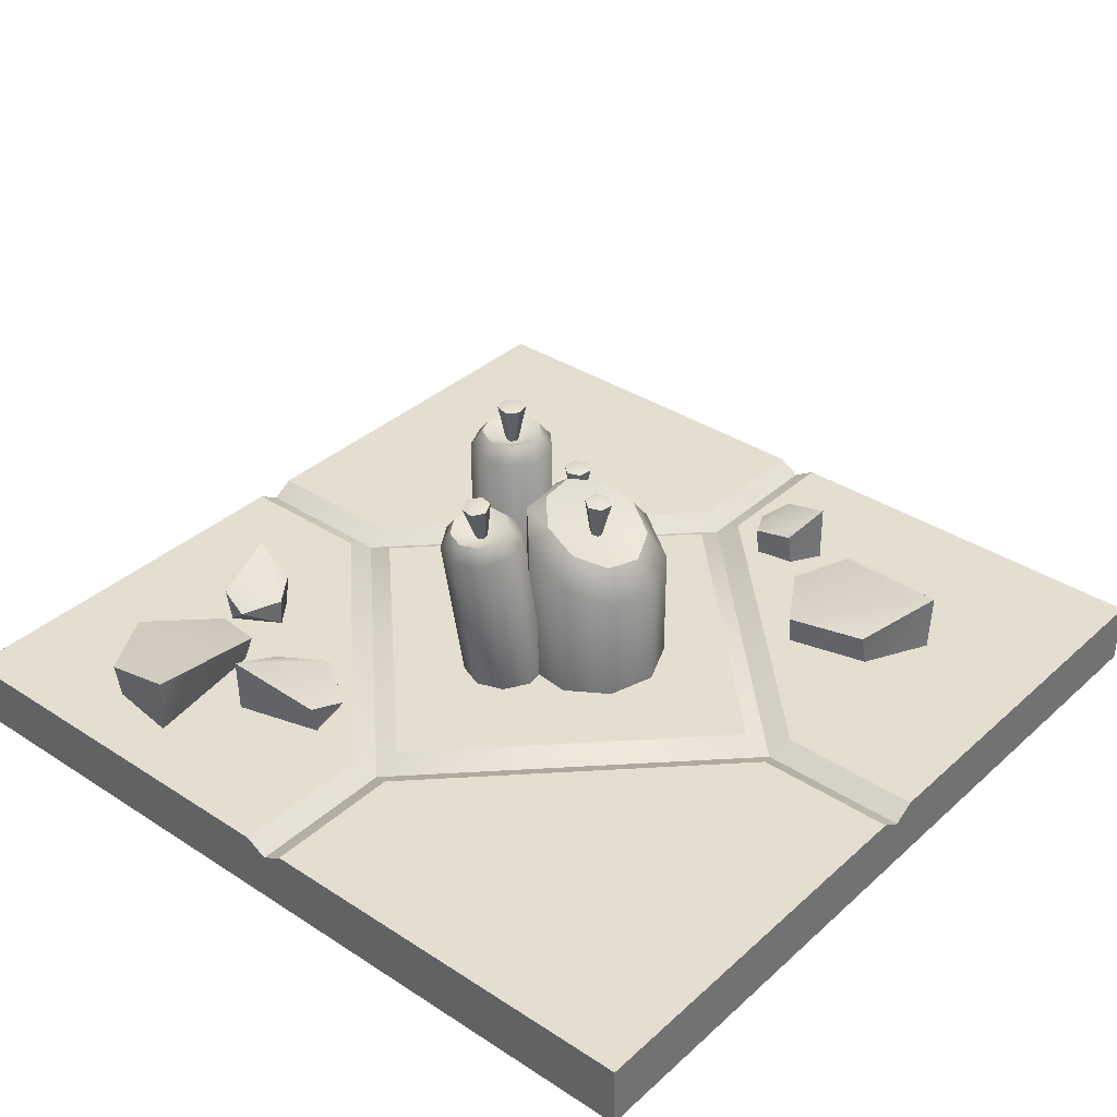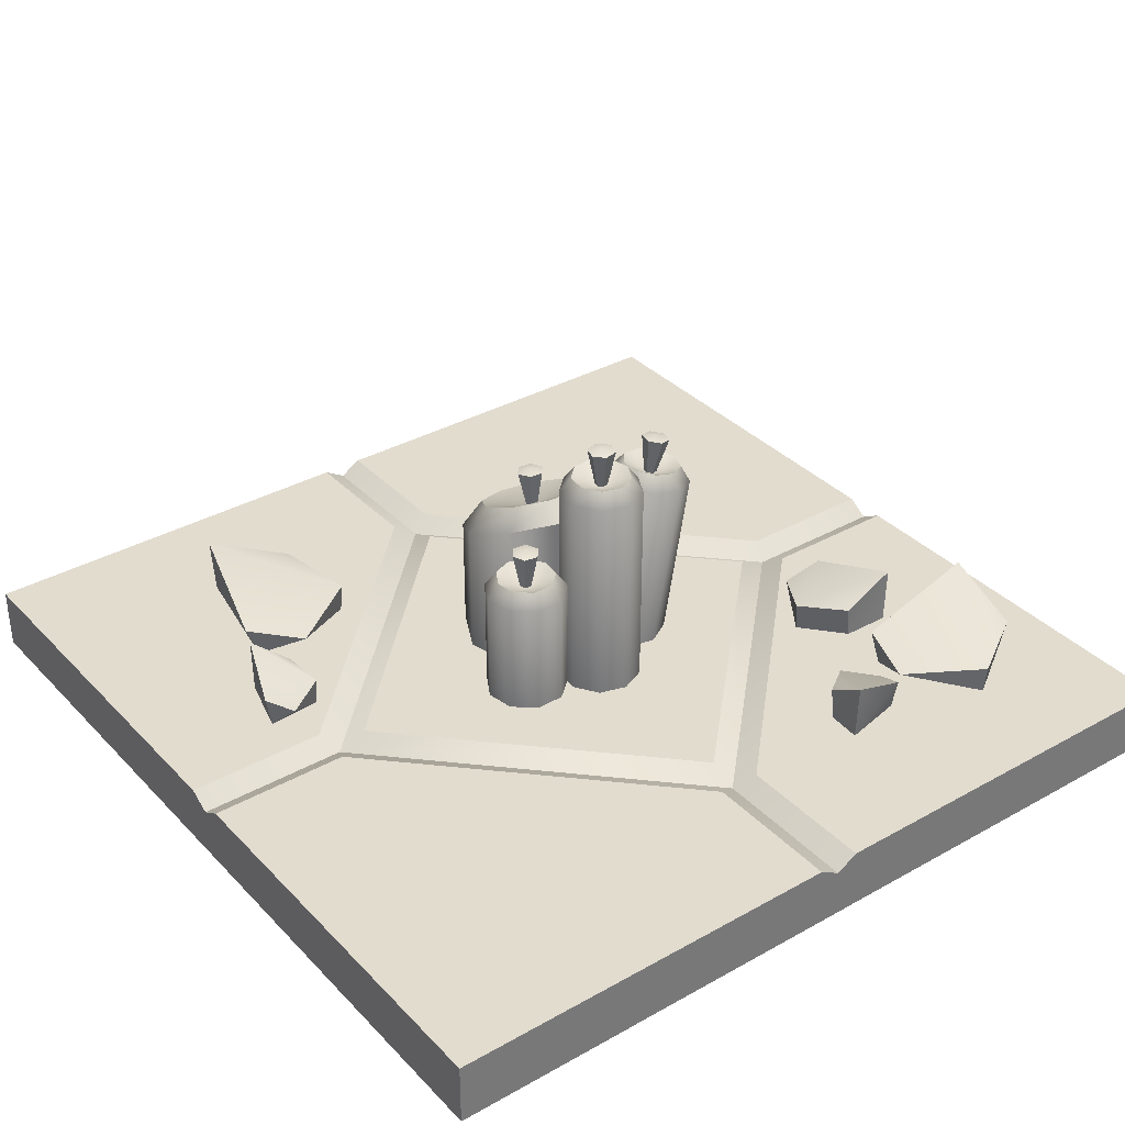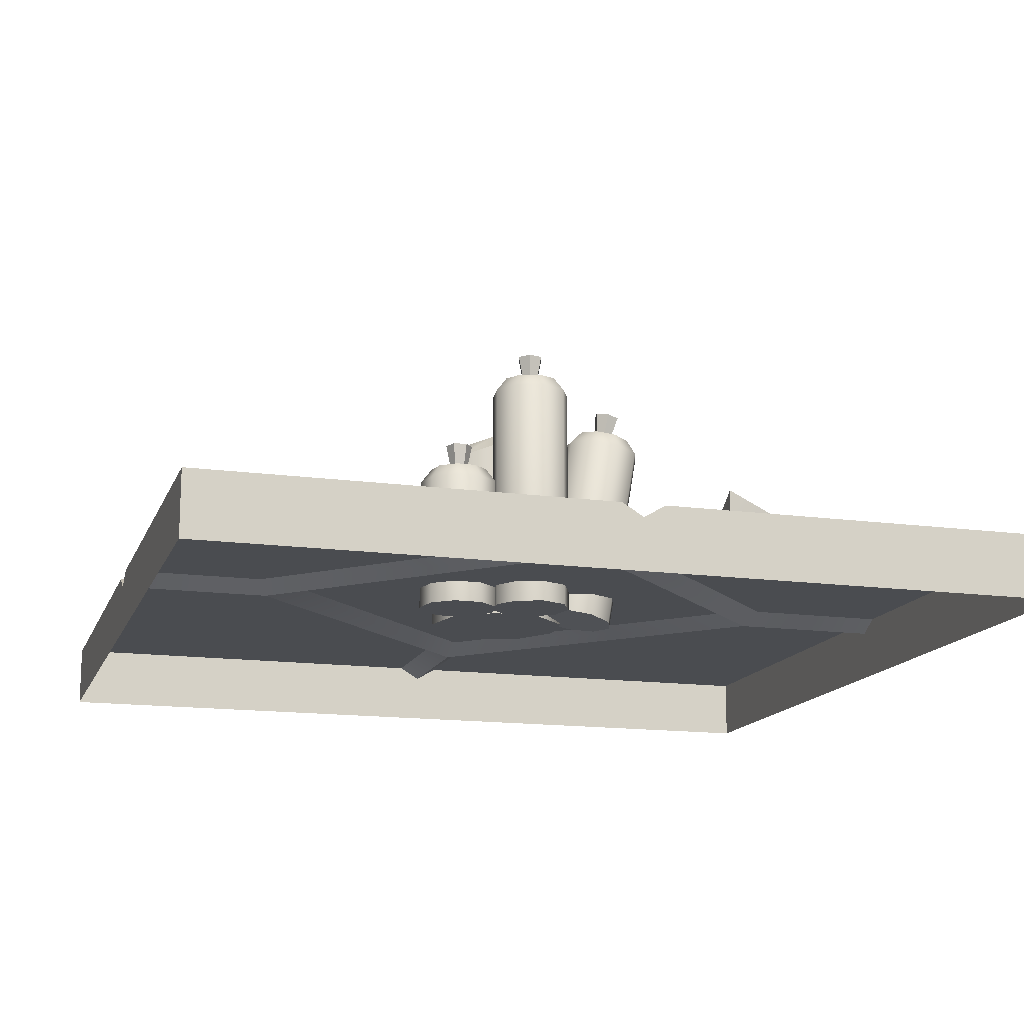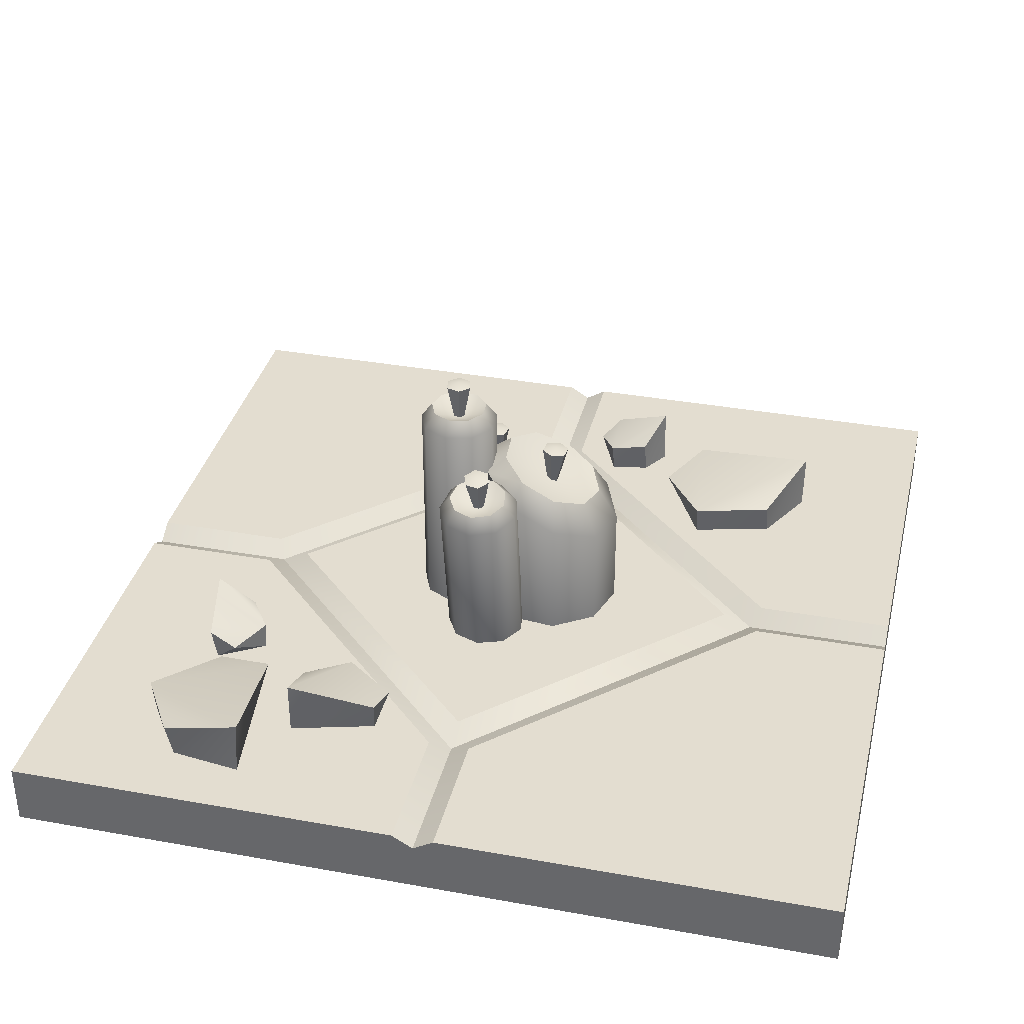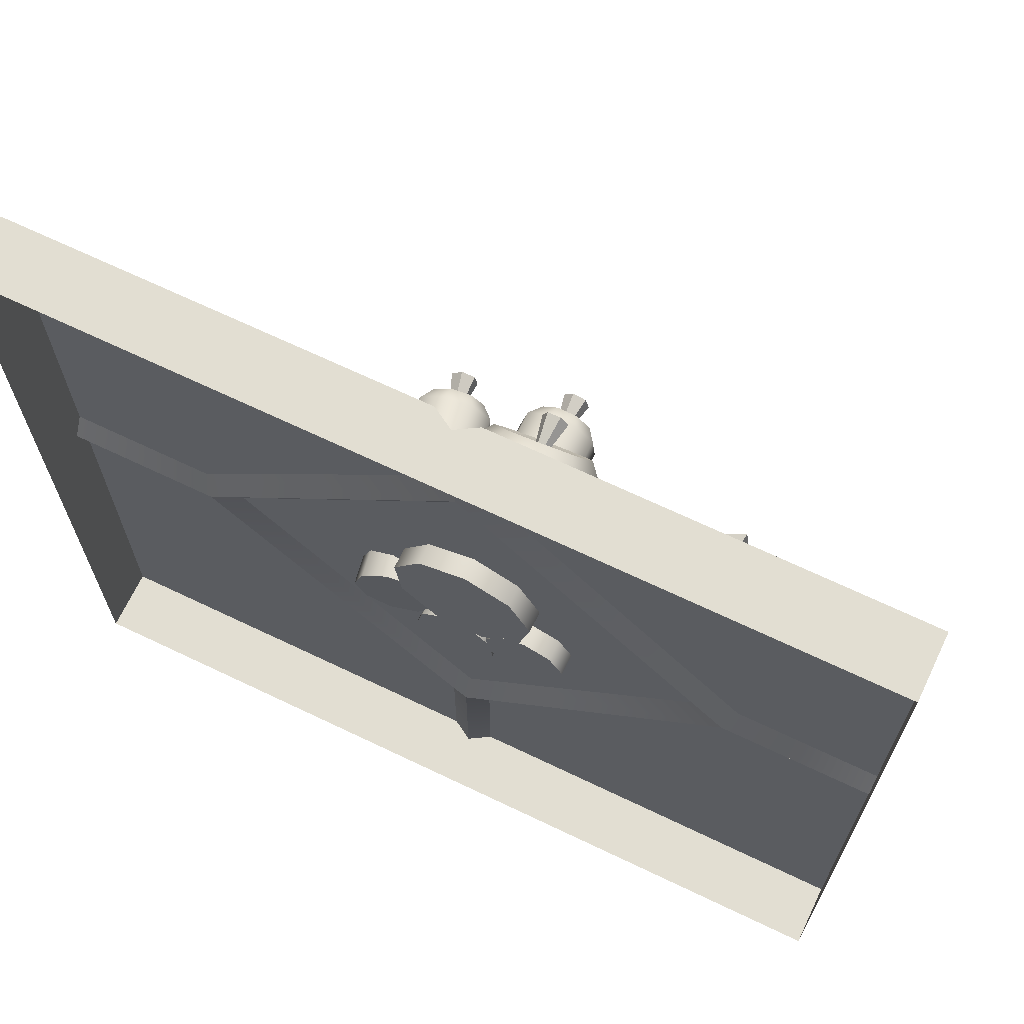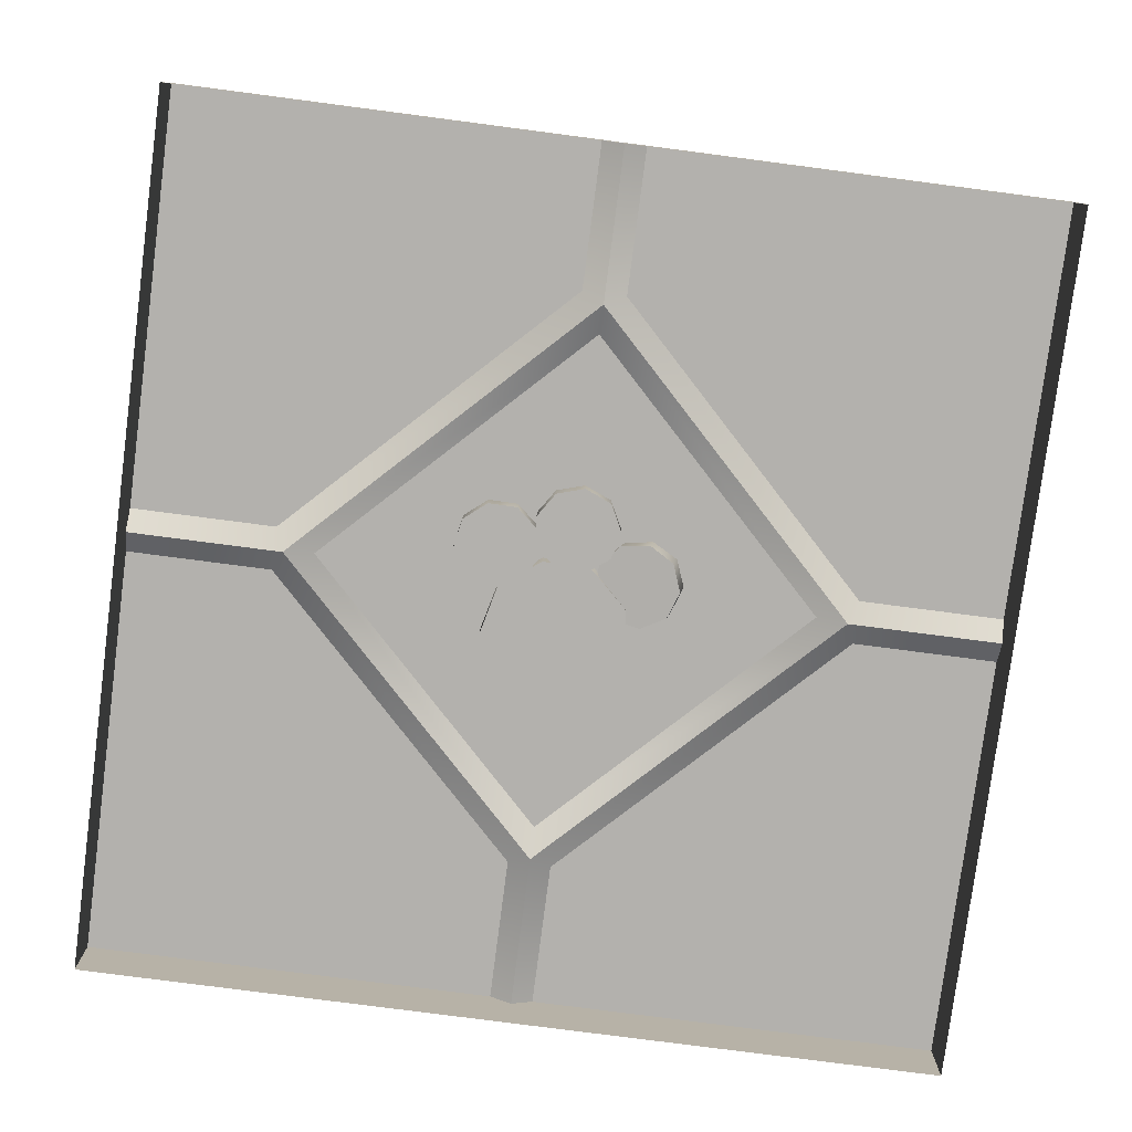
<metadata>
{"format":"obj","ext":"obj","renderer":"f3d","projection":"perspective","resolution":1024,"background":"white","views":[{"elev":35.8,"azim":-49.5,"up":"+Y"},{"elev":34.7,"azim":143.2,"up":"+Y"},{"elev":-14.9,"azim":163.4,"up":"+Y"},{"elev":35.6,"azim":-76.6,"up":"+Y"},{"elev":67.8,"azim":25.6,"up":"+Z"},{"elev":-79.2,"azim":172.6,"up":"+Y"}]}
</metadata>
<code>
o floor_tile_small_decorated
v 1 0.05 -1
v -1 0.05 -1
v -1 0.05 1
v 1 0.05 1
v 0.05 0.05 -0.6672
v -0.05 0.05 -0.6672
v 0 0.05 -0.5757
v 0 0.02 -0.6446
v 0.6672 0.05 -0.05
v 0.5757 0.05 0
v 0.6672 0.05 0.05
v 0.6446 0.02 0
v 0.05 0.05 0.6672
v 0 0.05 0.5757
v -0.05 0.05 0.6672
v -0 0.02 0.6446
v -0.6672 0.05 -0.05
v -0.6672 0.05 0.05
v -0.5757 0.05 0
v -0.6446 0.02 0
v -0.05 0.05 -1
v 0.05 0.05 -1
v 0 0.02 -1
v 1 0.05 -0.05
v 1 0.05 0.05
v 1 0.02 0
v 0.05 0.05 1
v -0.05 0.05 1
v 0 0.02 1
v -1 0.05 0.05
v -1 0.05 -0.05
v -1 0.02 0
v 1 -0.1 -1
v -1 -0.1 -1
v -1 -0.1 1
v 1 -0.1 1
v -0.1581 0 -0.0286
v -0.3104 0.4457 -0.09269
v -0.2528 0.4556 -0.1257
v -0.1878 0.4667 -0.1135
v -0.1458 0.474 -0.0617
v -0.1464 0.474 0.005388
v -0.1893 0.4666 0.0564
v -0.2546 0.4554 0.06746
v -0.3115 0.4456 0.0334
v -0.3336 0.4418 -0.02985
v -0.238 0.4648 -0.02899
v -0.2544 0.4914 -0.09877
v -0.2959 0.4842 -0.07496
v -0.2075 0.4994 -0.08995
v -0.1772 0.5047 -0.05261
v -0.1776 0.5046 -0.004225
v -0.2086 0.4993 0.03256
v -0.2557 0.4913 0.04054
v -0.2967 0.4842 0.01597
v -0.3126 0.4814 -0.02964
v -0.2316 -0.01269 -0.09231
v -0.174 -0.002819 -0.1253
v -0.109 0.008371 -0.1131
v -0.06696 0.01564 -0.06132
v -0.06756 0.0156 0.005772
v -0.1105 0.008252 0.05678
v -0.1757 -0.002954 0.06784
v -0.2327 -0.01278 0.03378
v -0.2548 -0.01662 -0.02947
v -0.2269 0.4002 -0.02893
v -0.2788 0.5532 -0.05063
v -0.248 0.5585 -0.06171
v -0.2231 0.5628 -0.04014
v -0.2291 0.5618 -0.007493
v -0.2599 0.5565 0.003586
v -0.2848 0.5522 -0.01799
v -0.2552 0.5647 -0.02907
v 0.01222 -0 0.1052
v 0.1809 0.3754 0.1243
v 0.1291 0.3264 0.2283
v 0.02268 0.3003 0.2746
v -0.08868 0.3093 0.2417
v -0.1528 0.3493 0.1449
v -0.1397 0.4015 0.02953
v -0.05555 0.4415 -0.05045
v 0.06035 0.4505 -0.05761
v 0.1537 0.4244 0.01142
v 0.01222 0.4049 0.1052
v 0.09654 0.3986 0.194
v 0.1339 0.4339 0.119
v 0.01976 0.3797 0.2274
v -0.06055 0.3863 0.2036
v -0.1068 0.4151 0.1338
v -0.09737 0.4527 0.05063
v -0.03665 0.4816 -0.007048
v 0.04693 0.4881 -0.01221
v 0.1143 0.4693 0.03757
v 0.1809 -0 0.1243
v 0.1291 -0 0.2283
v 0.02268 -0 0.2746
v -0.08868 -0 0.2417
v -0.1528 -0 0.1449
v -0.1397 -0 0.02953
v -0.05555 0 -0.05045
v 0.06035 0 -0.05761
v 0.1537 -0 0.01142
v 0.01274 0.3351 0.1006
v 0.0444 0.4943 0.1161
v 0.02467 0.4922 0.1427
v -0.00832 0.4922 0.139
v -0.02159 0.4943 0.1086
v -0.001858 0.4964 0.08201
v 0.03114 0.4964 0.08575
v 0.01135 0.5015 0.1129
v -0.008541 0 -0.136
v -0.0757 0.5651 -0.2075
v -0.01403 0.5651 -0.2339
v 0.0502 0.5651 -0.2145
v 0.08695 0.5651 -0.1584
v 0.07902 0.5651 -0.09177
v 0.03011 0.5651 -0.04584
v -0.03687 0.5651 -0.04208
v -0.09061 0.5651 -0.08226
v -0.1059 0.5651 -0.1476
v -0.008541 0.5716 -0.136
v -0.0125 0.6006 -0.2066
v -0.05697 0.6006 -0.1875
v 0.03382 0.6006 -0.1926
v 0.06032 0.6006 -0.1521
v 0.0546 0.6006 -0.1041
v 0.01933 0.6006 -0.07098
v -0.02897 0.6006 -0.06827
v -0.06772 0.6006 -0.09724
v -0.07878 0.6006 -0.1443
v -0.0757 0 -0.2075
v -0.01403 0 -0.2339
v 0.0502 0 -0.2145
v 0.08695 0 -0.1584
v 0.07902 0 -0.09177
v 0.03011 0 -0.04584
v -0.03687 0 -0.04208
v -0.09061 0 -0.08226
v -0.1059 0 -0.1476
v -0.008541 0.5061 -0.136
v -0.03128 0.6657 -0.1602
v 0.001051 0.6657 -0.1678
v 0.02379 0.6657 -0.1436
v 0.01419 0.6657 -0.1118
v -0.01813 0.6657 -0.1042
v -0.04087 0.6657 -0.1284
v -0.008541 0.673 -0.136
v 0.1666 0 -0.08099
v 0.1319 0.3271 -0.1727
v 0.199 0.3271 -0.1736
v 0.2509 0.3271 -0.1311
v 0.2634 0.3271 -0.06517
v 0.2306 0.3271 -0.006649
v 0.1678 0.3271 0.01709
v 0.1045 0.3271 -0.005064
v 0.07024 0.3271 -0.06274
v 0.08106 0.3271 -0.129
v 0.1666 0.3336 -0.08099
v 0.19 0.3626 -0.1478
v 0.1416 0.3626 -0.1471
v 0.2274 0.3626 -0.1171
v 0.2364 0.3626 -0.06958
v 0.2128 0.3626 -0.02738
v 0.1675 0.3626 -0.01026
v 0.1218 0.3626 -0.02624
v 0.09712 0.3626 -0.06783
v 0.1049 0.3626 -0.1156
v 0.1319 0 -0.1727
v 0.199 0 -0.1736
v 0.2509 0 -0.1311
v 0.2634 0 -0.06517
v 0.2306 0 -0.006649
v 0.1678 -0 0.01709
v 0.1045 0 -0.005064
v 0.07024 0 -0.06274
v 0.08106 0 -0.129
v 0.1666 0.2681 -0.08099
v 0.1549 0.4277 -0.112
v 0.1876 0.4277 -0.1067
v 0.1994 0.4277 -0.07563
v 0.1784 0.4277 -0.04993
v 0.1456 0.4277 -0.05529
v 0.1338 0.4277 -0.08634
v 0.1666 0.435 -0.08099
v 0.5259 0.09676 0.3314
v 0.6173 0.05 0.4048
v 0.6442 0.1254 0.4094
v 0.5586 0.05 0.7092
v 0.4066 0.05 0.6309
v 0.3583 0.05 0.4421
v 0.3904 0.1264 0.6282
v 0.567 0.1854 0.7106
v 0.352 0.1172 0.441
v 0.6922 0.0938 0.109
v 0.7337 0.05 0.1485
v 0.7461 0.1238 0.1493
v 0.6955 0.05 0.292
v 0.6254 0.05 0.2496
v 0.6086 0.05 0.1577
v 0.6175 0.1273 0.2454
v 0.699 0.1879 0.2889
v 0.6054 0.1153 0.155
v -0.5641 0.09676 -0.1798
v -0.6402 0.05 -0.1963
v -0.6576 0.1254 -0.191
v -0.6959 0.05 -0.3947
v -0.5822 0.05 -0.3934
v -0.4973 0.05 -0.2955
v -0.5717 0.1264 -0.3966
v -0.7013 0.1854 -0.3931
v -0.4932 0.1172 -0.2967
v -0.4846 0.09676 -0.61
v -0.4698 0.05 -0.6642
v -0.4729 0.1254 -0.6769
v -0.3248 0.05 -0.6964
v -0.3302 0.05 -0.6147
v -0.404 0.05 -0.5574
v -0.3283 0.1264 -0.607
v -0.3258 0.1854 -0.7004
v -0.4033 0.1172 -0.5544
v -0.5241 0.09676 -0.6314
v -0.5628 0.05 -0.5207
v -0.5582 0.1254 -0.4938
v -0.8694 0.05 -0.4744
v -0.8464 0.05 -0.6439
v -0.6844 0.05 -0.7525
v -0.8492 0.1264 -0.6601
v -0.8679 0.1854 -0.4661
v -0.6855 0.1172 -0.7588
f 25 27 4
f 28 30 3
f 31 21 2
f 7 19 14 10
f 7 10 12 8
f 8 12 9 5
f 13 11 12 16
f 16 12 10 14
f 19 7 8 20
f 20 8 6 17
f 18 15 16 20
f 20 16 14 19
f 21 6 8 23
f 23 8 5 22
f 11 25 26 12
f 12 26 24 9
f 15 28 29 16
f 16 29 27 13
f 30 18 20 32
f 32 20 17 31
f 22 24 1
f 30 32 35 3
f 27 29 36 4
f 32 34 35
f 28 3 35 29
f 24 26 33 1
f 29 35 36
f 26 25 4 36
f 21 23 34 2
f 23 22 1 33
f 32 31 2 34
f 26 36 33
f 5 9 24 22
f 11 13 27 25
f 15 18 30 28
f 17 6 21 31
f 23 33 34
f 57 38 39 58
f 58 39 40 59
f 59 40 41 60
f 60 41 42 61
f 61 42 43 62
f 62 43 44 63
f 40 39 48 50
f 63 44 45 64
f 64 45 46 65
f 38 46 56 49
f 46 45 55 56
f 45 44 54 55
f 44 43 53 54
f 43 42 52 53
f 42 41 51 52
f 39 38 49 48
f 41 40 50 51
f 47 48 49
f 47 50 48
f 47 51 50
f 47 52 51
f 47 53 52
f 47 54 53
f 47 55 54
f 47 56 55
f 47 49 56
f 37 57 58
f 37 58 59
f 37 59 60
f 37 60 61
f 37 61 62
f 37 62 63
f 37 63 64
f 37 64 65
f 37 65 57
f 66 67 68
f 66 68 69
f 66 69 70
f 66 70 71
f 72 71 73
f 66 71 72
f 66 72 67
f 71 70 73
f 70 69 73
f 68 67 73
f 67 72 73
f 69 68 73
f 65 46 38 57
f 94 75 76 95
f 95 76 77 96
f 96 77 78 97
f 97 78 79 98
f 98 79 80 99
f 99 80 81 100
f 77 76 85 87
f 100 81 82 101
f 101 82 83 102
f 75 83 93 86
f 83 82 92 93
f 82 81 91 92
f 81 80 90 91
f 80 79 89 90
f 79 78 88 89
f 76 75 86 85
f 78 77 87 88
f 84 85 86
f 84 87 85
f 84 88 87
f 84 89 88
f 84 90 89
f 84 91 90
f 84 92 91
f 84 93 92
f 84 86 93
f 74 94 95
f 74 95 96
f 74 96 97
f 74 97 98
f 74 98 99
f 74 99 100
f 74 100 101
f 74 101 102
f 74 102 94
f 103 104 105
f 103 105 106
f 103 106 107
f 103 107 108
f 109 108 110
f 103 108 109
f 103 109 104
f 108 107 110
f 107 106 110
f 105 104 110
f 104 109 110
f 106 105 110
f 102 83 75 94
f 131 112 113 132
f 132 113 114 133
f 133 114 115 134
f 134 115 116 135
f 135 116 117 136
f 136 117 118 137
f 114 113 122 124
f 137 118 119 138
f 138 119 120 139
f 112 120 130 123
f 120 119 129 130
f 119 118 128 129
f 118 117 127 128
f 117 116 126 127
f 116 115 125 126
f 113 112 123 122
f 115 114 124 125
f 121 122 123
f 121 124 122
f 121 125 124
f 121 126 125
f 121 127 126
f 121 128 127
f 121 129 128
f 121 130 129
f 121 123 130
f 111 131 132
f 111 132 133
f 111 133 134
f 111 134 135
f 111 135 136
f 111 136 137
f 111 137 138
f 111 138 139
f 111 139 131
f 140 141 142
f 140 142 143
f 140 143 144
f 140 144 145
f 146 145 147
f 140 145 146
f 140 146 141
f 145 144 147
f 144 143 147
f 142 141 147
f 141 146 147
f 143 142 147
f 139 120 112 131
f 168 149 150 169
f 169 150 151 170
f 170 151 152 171
f 171 152 153 172
f 172 153 154 173
f 173 154 155 174
f 151 150 159 161
f 174 155 156 175
f 175 156 157 176
f 149 157 167 160
f 157 156 166 167
f 156 155 165 166
f 155 154 164 165
f 154 153 163 164
f 153 152 162 163
f 150 149 160 159
f 152 151 161 162
f 158 159 160
f 158 161 159
f 158 162 161
f 158 163 162
f 158 164 163
f 158 165 164
f 158 166 165
f 158 167 166
f 158 160 167
f 148 168 169
f 148 169 170
f 148 170 171
f 148 171 172
f 148 172 173
f 148 173 174
f 148 174 175
f 148 175 176
f 148 176 168
f 177 178 179
f 177 179 180
f 177 180 181
f 177 181 182
f 183 182 184
f 177 182 183
f 177 183 178
f 182 181 184
f 181 180 184
f 179 178 184
f 178 183 184
f 180 179 184
f 176 157 149 168
f 185 187 186
f 186 187 188
f 187 185 193
f 192 193 191
f 190 189 191
f 189 188 192
f 185 190 193
f 188 187 192
f 192 187 193
f 191 189 192
f 185 186 190
f 193 190 191
f 194 196 195
f 195 196 197
f 196 194 202
f 201 202 200
f 199 198 200
f 198 197 201
f 194 199 202
f 197 196 201
f 201 196 202
f 200 198 201
f 194 195 199
f 202 199 200
f 203 205 204
f 204 205 206
f 205 203 211
f 210 211 209
f 208 207 209
f 207 206 210
f 203 208 211
f 206 205 210
f 210 205 211
f 209 207 210
f 203 204 208
f 211 208 209
f 212 214 213
f 213 214 215
f 214 212 220
f 219 220 218
f 217 216 218
f 216 215 219
f 212 217 220
f 215 214 219
f 219 214 220
f 218 216 219
f 212 213 217
f 220 217 218
f 221 223 222
f 222 223 224
f 223 221 229
f 228 229 227
f 226 225 227
f 225 224 228
f 221 226 229
f 224 223 228
f 228 223 229
f 227 225 228
f 221 222 226
f 229 226 227

</code>
